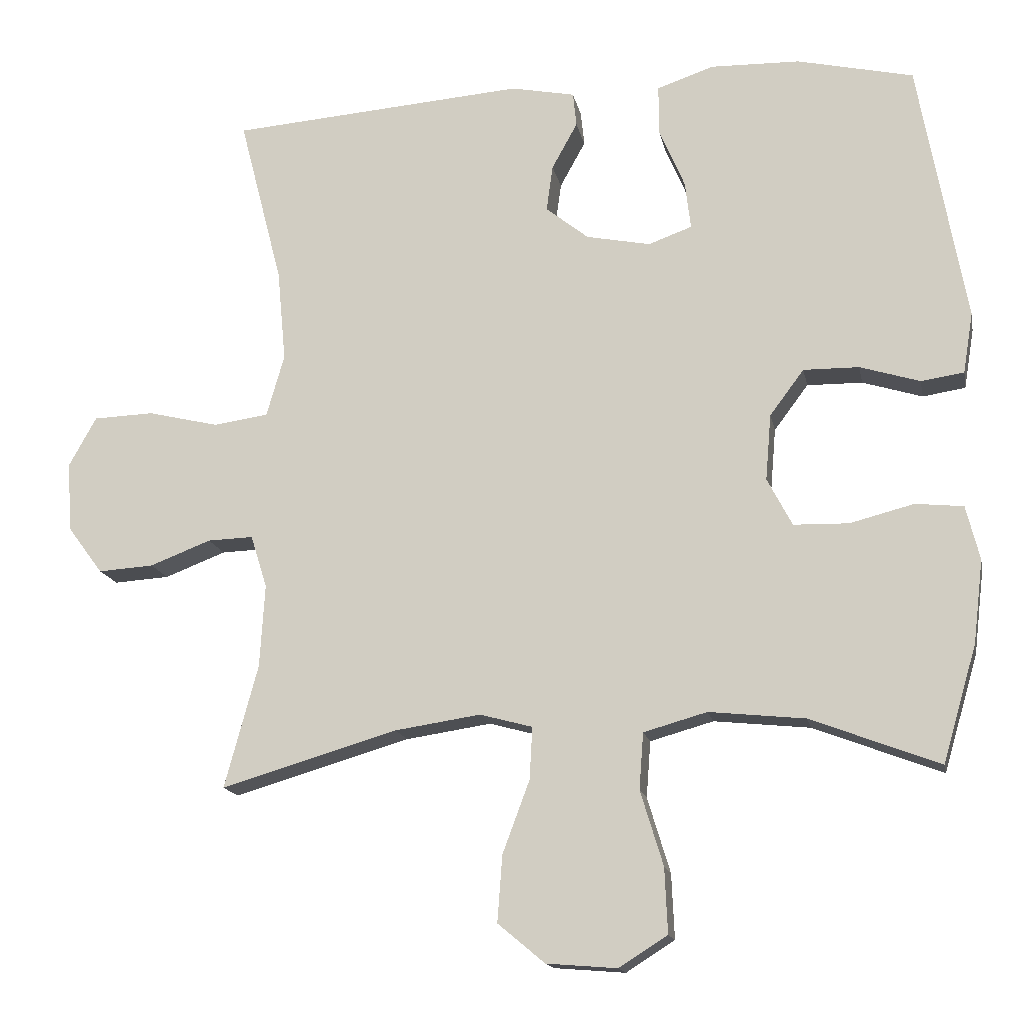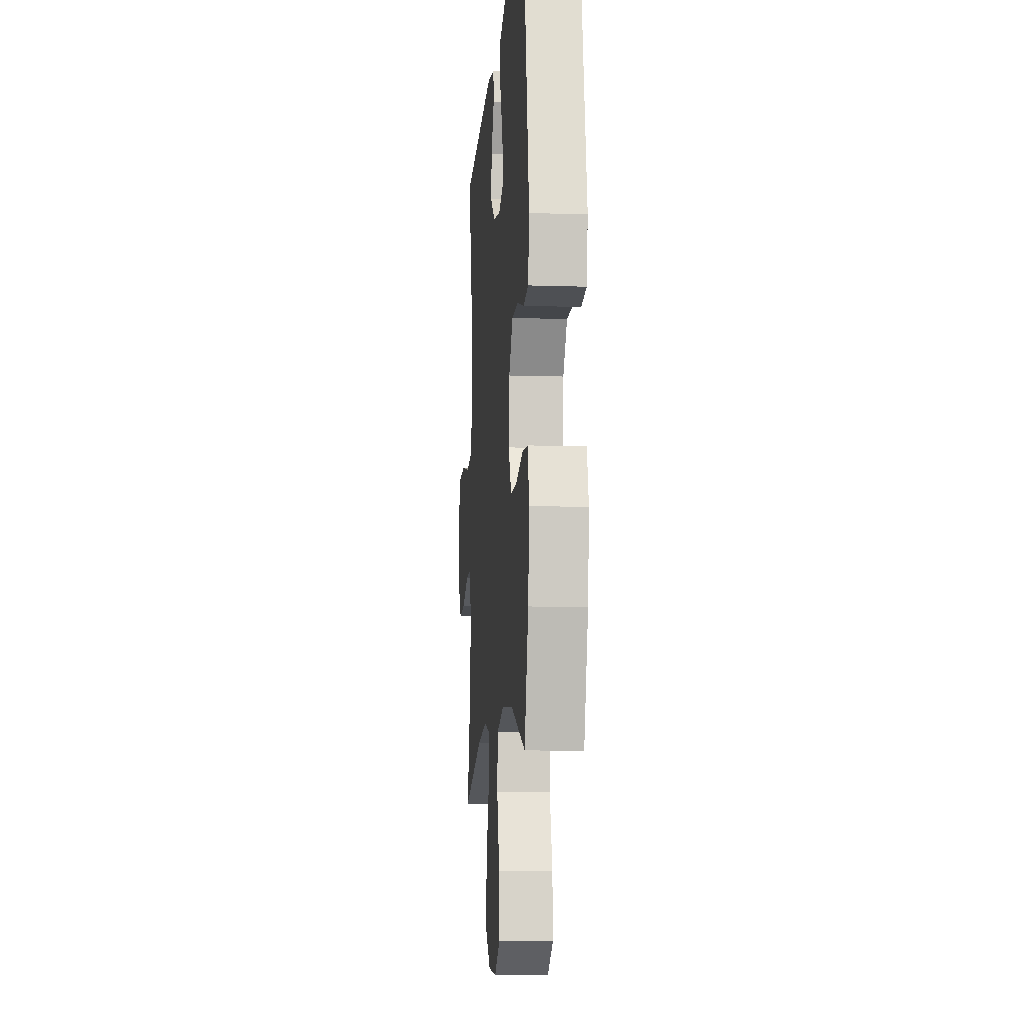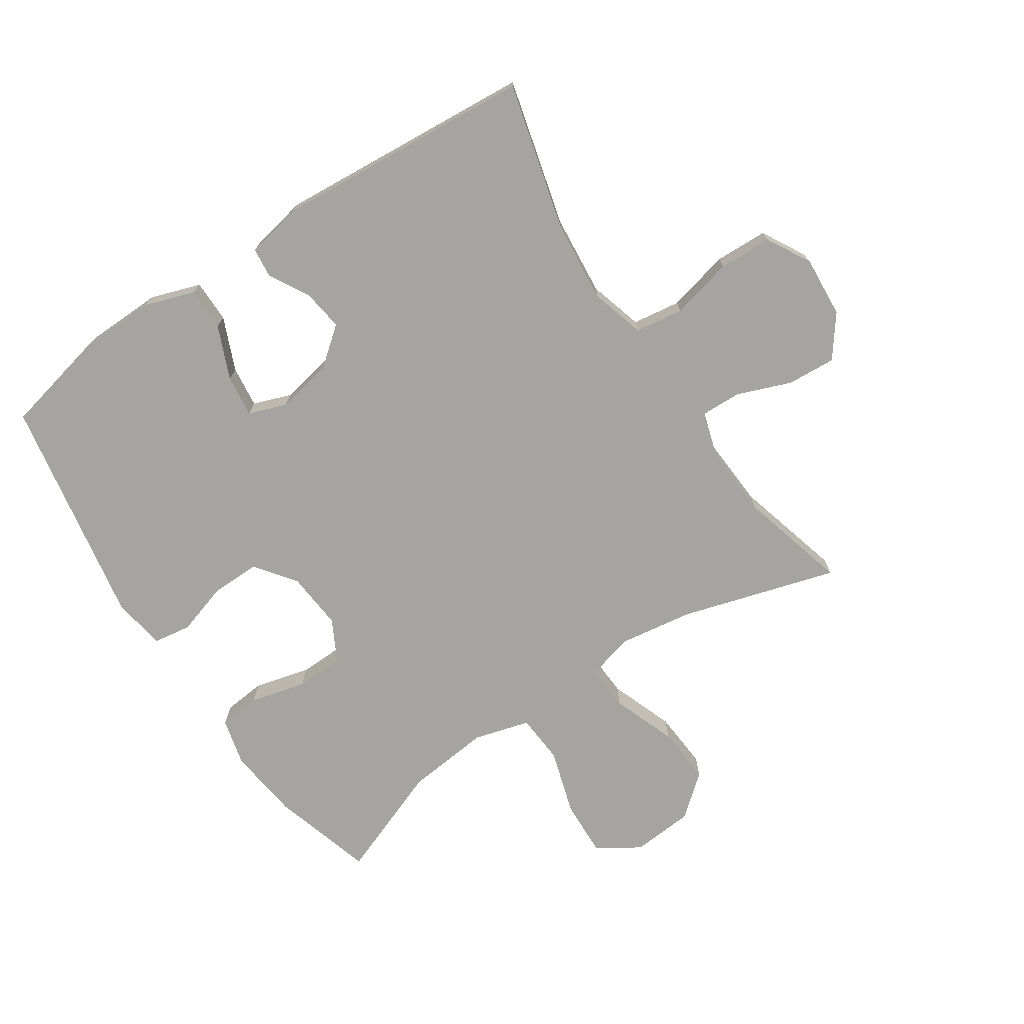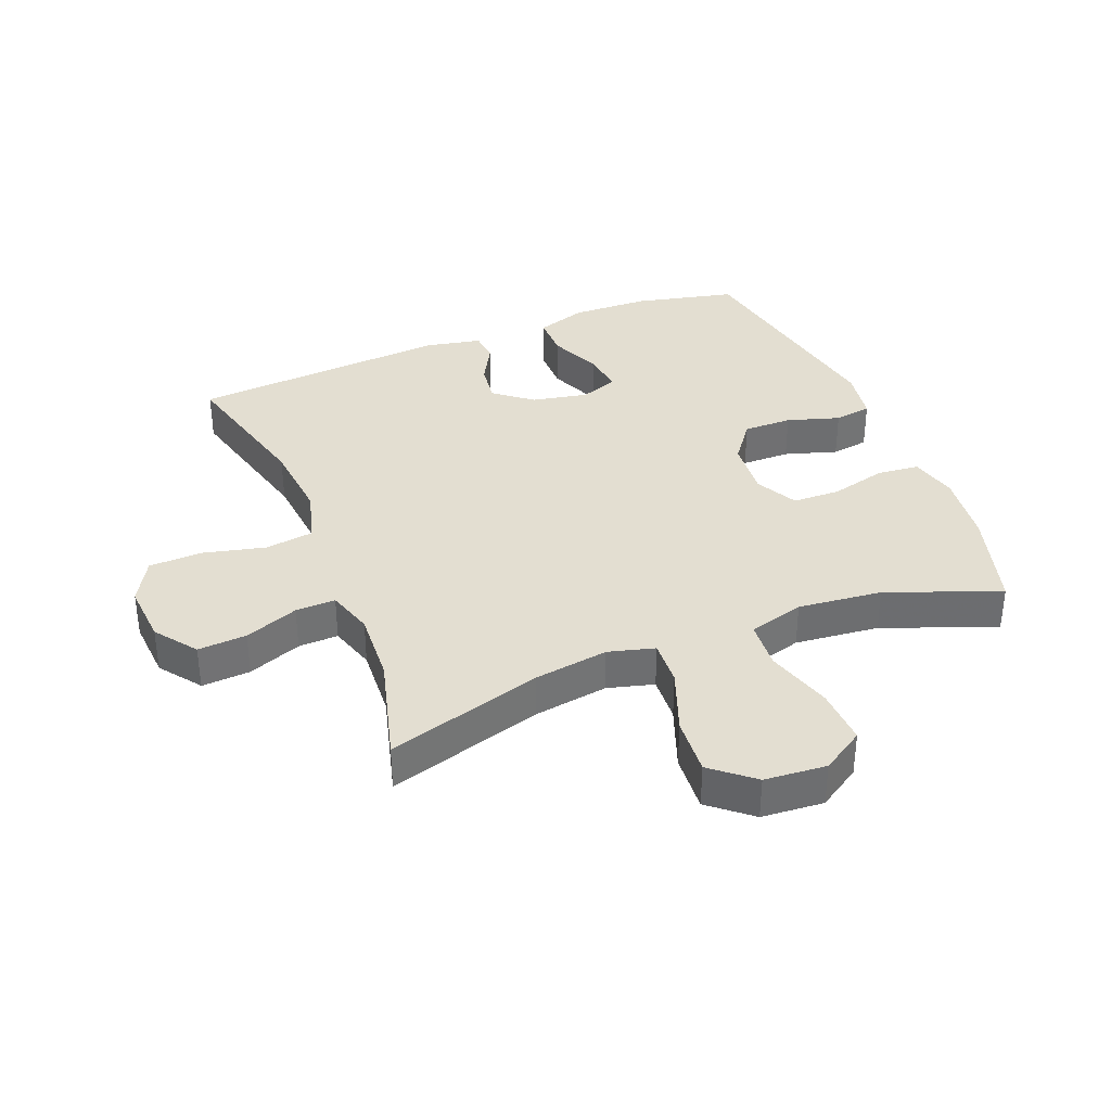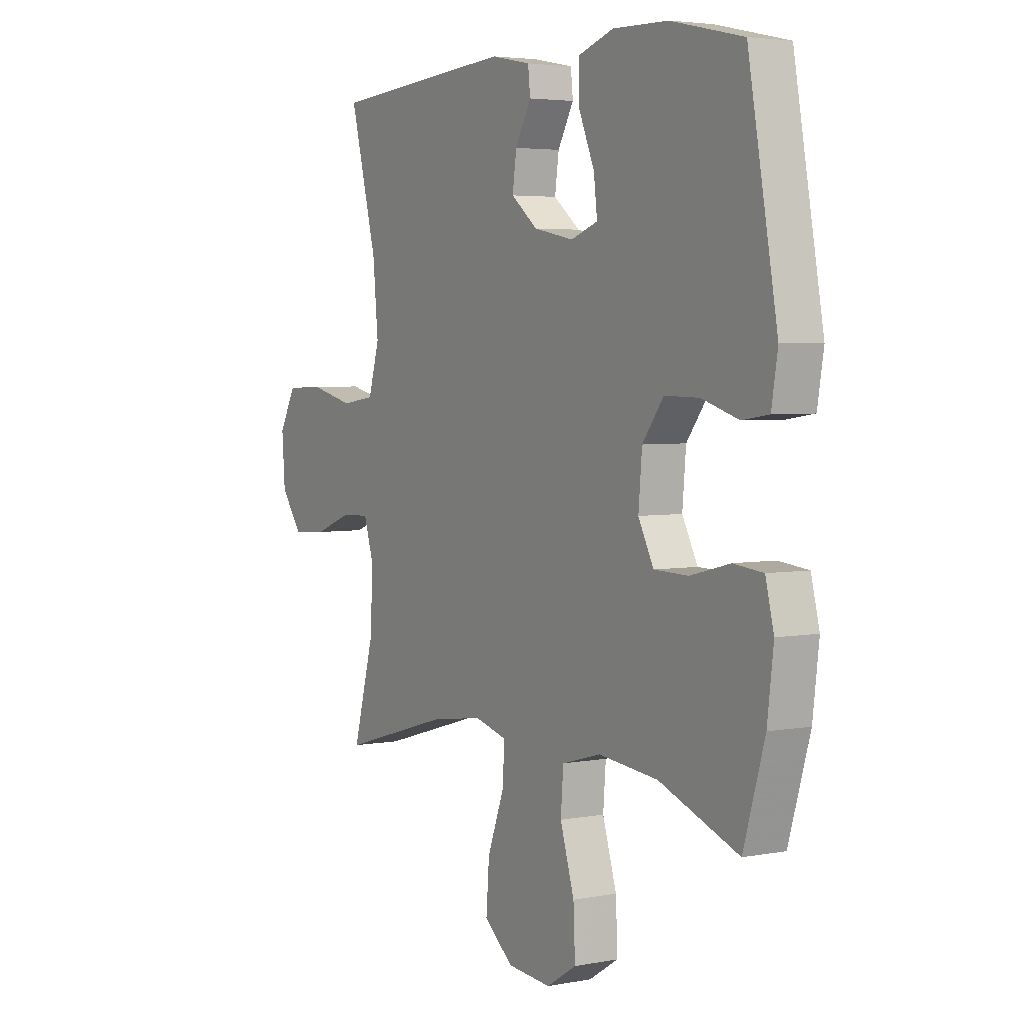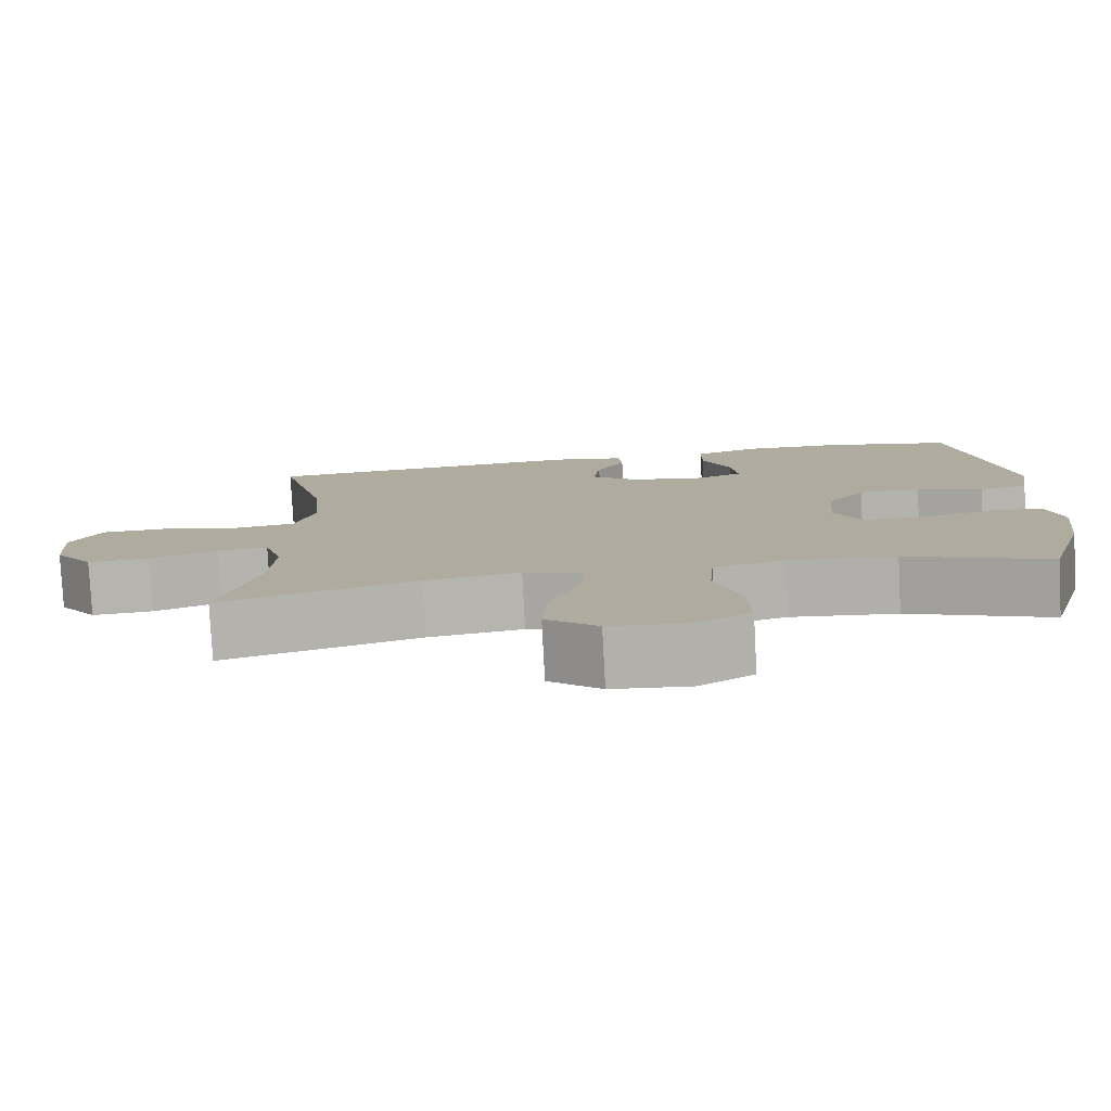
<metadata>
{"format":"obj","ext":"obj","renderer":"f3d","projection":"perspective","resolution":1024,"background":"white","views":[{"elev":-15.4,"azim":-168.9,"up":"+Z"},{"elev":-10.2,"azim":-94.8,"up":"+Z"},{"elev":-73.2,"azim":33.6,"up":"+Y"},{"elev":36.1,"azim":158.2,"up":"+Y"},{"elev":4.0,"azim":-121.8,"up":"+Z"},{"elev":-79.8,"azim":-177.0,"up":"+Z"}]}
</metadata>
<code>
v 0.5 0.07 0.5
v 0.439 0.07 0.263
v 0.427 0.07 0.134
v 0.452 0.07 0.047
v 0.529 0.07 0.036
v 0.629 0.07 0.06
v 0.714 0.07 0.057
v 0.753 0.07 -0.013
v 0.746 0.07 -0.111
v 0.697 0.07 -0.177
v 0.619 0.07 -0.172
v 0.533 0.07 -0.139
v 0.469 0.07 -0.137
v 0.446 0.07 -0.211
v 0.453 0.07 -0.327
v 0.5 0.07 -0.5
v 0.252 0.07 -0.427
v 0.132 0.07 -0.409
v 0.058 0.07 -0.429
v 0.062 0.07 -0.502
v 0.1 0.07 -0.604
v 0.107 0.07 -0.697
v 0.041 0.07 -0.752
v -0.058 0.07 -0.76
v -0.126 0.07 -0.717
v -0.122 0.07 -0.626
v -0.09 0.07 -0.521
v -0.096 0.07 -0.442
v -0.185 0.07 -0.417
v -0.32 0.07 -0.431
v -0.5 0.07 -0.5
v -0.548 0.07 -0.337
v -0.562 0.07 -0.221
v -0.543 0.07 -0.145
v -0.476 0.07 -0.138
v -0.386 0.07 -0.161
v -0.309 0.07 -0.159
v -0.274 0.07 -0.092
v -0.282 0.07 0.001
v -0.33 0.07 0.065
v -0.408 0.07 0.064
v -0.492 0.07 0.038
v -0.552 0.07 0.047
v -0.566 0.07 0.132
v -0.5 0.07 0.5
v -0.337 0.07 0.537
v -0.212 0.07 0.54
v -0.132 0.07 0.513
v -0.132 0.07 0.444
v -0.168 0.07 0.359
v -0.176 0.07 0.292
v -0.115 0.07 0.27
v -0.025 0.07 0.288
v 0.035 0.07 0.336
v 0.026 0.07 0.401
v -0.01 0.07 0.466
v -0.005 0.07 0.514
v 0.085 0.07 0.532
v 0.5 0 0.5
v 0.439 0 0.263
v 0.427 0 0.134
v 0.452 0 0.047
v 0.529 0 0.036
v 0.629 0 0.06
v 0.714 0 0.057
v 0.753 0 -0.013
v 0.746 0 -0.111
v 0.697 0 -0.177
v 0.619 0 -0.172
v 0.533 0 -0.139
v 0.469 0 -0.137
v 0.446 0 -0.211
v 0.453 0 -0.327
v 0.5 0 -0.5
v 0.252 0 -0.427
v 0.132 0 -0.409
v 0.058 0 -0.429
v 0.062 0 -0.502
v 0.1 0 -0.604
v 0.107 0 -0.697
v 0.041 0 -0.752
v -0.058 0 -0.76
v -0.126 0 -0.717
v -0.122 0 -0.626
v -0.09 0 -0.521
v -0.096 0 -0.442
v -0.185 0 -0.417
v -0.32 0 -0.431
v -0.5 0 -0.5
v -0.548 0 -0.337
v -0.562 0 -0.221
v -0.543 0 -0.145
v -0.476 0 -0.138
v -0.386 0 -0.161
v -0.309 0 -0.159
v -0.274 0 -0.092
v -0.282 0 0.001
v -0.33 0 0.065
v -0.408 0 0.064
v -0.492 0 0.038
v -0.552 0 0.047
v -0.566 0 0.132
v -0.5 0 0.5
v -0.337 0 0.537
v -0.212 0 0.54
v -0.132 0 0.513
v -0.132 0 0.444
v -0.168 0 0.359
v -0.176 0 0.292
v -0.115 0 0.27
v -0.025 0 0.288
v 0.035 0 0.336
v 0.026 0 0.401
v -0.01 0 0.466
v -0.005 0 0.514
v 0.085 0 0.532
f 58 1 2
f 57 58 2
f 56 57 2
f 55 56 2
f 54 55 2 3
f 53 54 3 4
f 52 53 4
f 51 52 4
f 48 49 50
f 47 48 50
f 46 47 50
f 45 46 50
f 44 45 50
f 43 44 50
f 42 43 50
f 41 42 50
f 40 41 50 51
f 39 40 51 4
f 34 35 36
f 33 34 36
f 32 33 36
f 31 32 36
f 30 31 36
f 29 30 36 37
f 28 29 37 38
f 25 26 27
f 24 25 27
f 23 24 27
f 22 23 27
f 21 22 27
f 20 21 27
f 19 20 27 28
f 39 4 5
f 38 39 5
f 28 38 5
f 19 28 5
f 18 19 5
f 10 11 12
f 9 10 12
f 8 9 12
f 7 8 12
f 6 7 12
f 5 6 12
f 5 12 13
f 17 18 5 13
f 15 16 17
f 14 15 17
f 13 14 17
f 60 59 116
f 60 116 115
f 60 115 114
f 60 114 113
f 61 60 113 112
f 62 61 112 111
f 62 111 110
f 62 110 109
f 108 107 106
f 108 106 105
f 108 105 104
f 108 104 103
f 108 103 102
f 108 102 101
f 108 101 100
f 108 100 99
f 109 108 99 98
f 62 109 98 97
f 94 93 92
f 94 92 91
f 94 91 90
f 94 90 89
f 94 89 88
f 95 94 88 87
f 96 95 87 86
f 85 84 83
f 85 83 82
f 85 82 81
f 85 81 80
f 85 80 79
f 85 79 78
f 86 85 78 77
f 63 62 97
f 63 97 96
f 63 96 86
f 63 86 77
f 63 77 76
f 70 69 68
f 70 68 67
f 70 67 66
f 70 66 65
f 70 65 64
f 70 64 63
f 71 70 63
f 71 63 76 75
f 75 74 73
f 75 73 72
f 75 72 71
f 1 59 60 2
f 2 60 61 3
f 3 61 62 4
f 4 62 63 5
f 5 63 64 6
f 6 64 65 7
f 7 65 66 8
f 8 66 67 9
f 9 67 68 10
f 10 68 69 11
f 11 69 70 12
f 12 70 71 13
f 13 71 72 14
f 14 72 73 15
f 15 73 74 16
f 16 74 75 17
f 17 75 76 18
f 18 76 77 19
f 19 77 78 20
f 20 78 79 21
f 21 79 80 22
f 22 80 81 23
f 23 81 82 24
f 24 82 83 25
f 25 83 84 26
f 26 84 85 27
f 27 85 86 28
f 28 86 87 29
f 29 87 88 30
f 30 88 89 31
f 31 89 90 32
f 32 90 91 33
f 33 91 92 34
f 34 92 93 35
f 35 93 94 36
f 36 94 95 37
f 37 95 96 38
f 38 96 97 39
f 39 97 98 40
f 40 98 99 41
f 41 99 100 42
f 42 100 101 43
f 43 101 102 44
f 44 102 103 45
f 45 103 104 46
f 46 104 105 47
f 47 105 106 48
f 48 106 107 49
f 49 107 108 50
f 50 108 109 51
f 51 109 110 52
f 52 110 111 53
f 53 111 112 54
f 54 112 113 55
f 55 113 114 56
f 56 114 115 57
f 57 115 116 58
f 58 116 59 1

</code>
